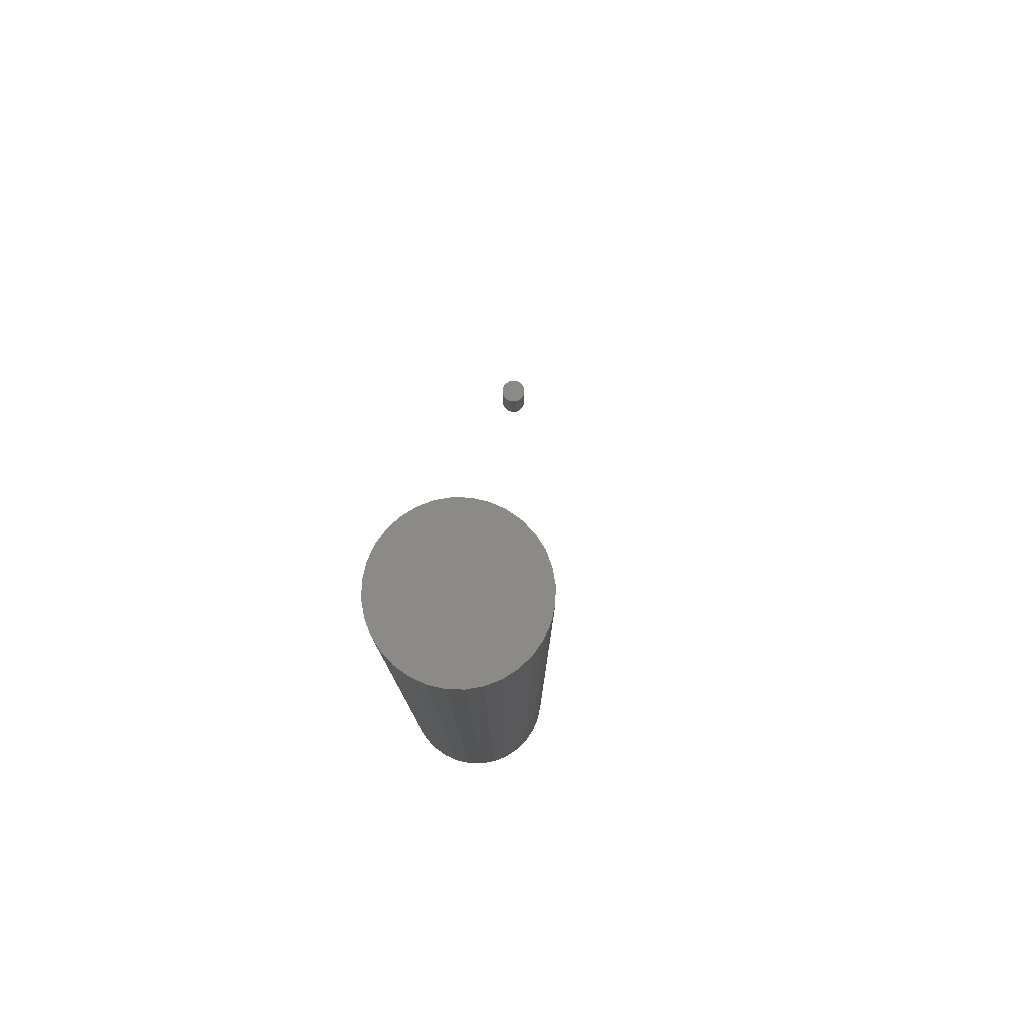
<metadata>
{"format":"stl","ext":"stl","renderer":"f3d","projection":"perspective","resolution":1024,"background":"white","views":[{"elev":78.8,"azim":-71.7,"up":"+Y"}]}
</metadata>
<code>
# stl→obj: 384 verts, 760 faces
v 0.245 -0.04688 0.009846
v 0.23 -0.04688 0.008374
v 0.2468 -0.04688 0.008374
v 0.2286 -0.04688 0.006579
v 0.2483 -0.04688 0.006579
v 0.2275 -0.04688 0.004532
v 0.2493 -0.04688 0.004532
v 0.2493 -0.04688 -0.004532
v 0.2286 -0.04688 -0.006579
v 0.2483 -0.04688 -0.006579
v 0.23 -0.04688 -0.008374
v 0.2468 -0.04688 -0.008374
v 0.2318 -0.04688 -0.009846
v 0.2318 -0.04688 0.009846
v 0.2429 -0.04688 0.01094
v 0.2407 -0.04688 0.01161
v 0.2384 -0.04688 0.01184
v 0.2361 -0.04688 0.01161
v 0.2339 -0.04688 0.01094
v 0.245 -0.04688 -0.009846
v 0.2339 -0.04688 -0.01094
v 0.2361 -0.04688 -0.01161
v 0.2384 -0.04688 -0.01184
v 0.2407 -0.04688 -0.01161
v 0.2429 -0.04688 -0.01094
v 0.25 -0.04688 0.00231
v 0.2268 -0.04688 0.00231
v 0.2502 -0.04688 -1.45e-18
v 0.2266 -0.04688 1.45e-18
v 0.25 -0.04688 -0.00231
v 0.2268 -0.04688 -0.00231
v 0.2275 -0.04688 -0.004532
v 0.2468 4.648e-19 0.008374
v 0.23 -4.648e-19 0.008374
v 0.245 3.652e-19 0.009846
v 0.2286 -5.466e-19 0.006579
v 0.2483 5.466e-19 0.006579
v 0.2275 -6.073e-19 0.004532
v 0.2493 6.073e-19 0.004532
v 0.2483 5.466e-19 -0.006579
v 0.2286 -5.466e-19 -0.006579
v 0.2493 6.073e-19 -0.004532
v 0.23 -4.648e-19 -0.008374
v 0.2468 4.648e-19 -0.008374
v 0.2318 -3.652e-19 -0.009846
v 0.2318 -3.652e-19 0.009846
v 0.2339 -2.516e-19 0.01094
v 0.2361 -1.282e-19 0.01161
v 0.2384 8.05e-35 0.01184
v 0.2407 1.282e-19 0.01161
v 0.2429 2.516e-19 0.01094
v 0.245 3.652e-19 -0.009846
v 0.2429 2.516e-19 -0.01094
v 0.2407 1.282e-19 -0.01161
v 0.2384 -1.61e-34 -0.01184
v 0.2361 -1.282e-19 -0.01161
v 0.2339 -2.516e-19 -0.01094
v 0.2275 -6.073e-19 -0.004532
v 0.2268 -6.447e-19 -0.00231
v 0.25 6.447e-19 -0.00231
v 0.2266 -6.574e-19 1.45e-18
v 0.2502 6.574e-19 -1.45e-18
v 0.2268 -6.447e-19 0.00231
v 0.25 6.447e-19 0.00231
v -0.1085 6.311e-18 0.1285
v -0.08539 7.595e-18 0.1285
v -0.09696 7.016e-18 0.1296
v -0.1196 5.506e-18 0.1251
v -0.07427 8.026e-18 0.1251
v -0.1299 4.633e-18 0.1196
v -0.06402 8.29e-18 0.1196
v -0.1389 3.725e-18 0.1122
v -0.05503 8.38e-18 0.1122
v -0.1463 2.817e-18 0.1033
v -0.04766 8.29e-18 0.1033
v -0.1517 1.944e-18 0.093
v -0.04218 8.026e-18 0.093
v -0.04218 5.506e-18 0.04762
v -0.1463 -8.402e-19 0.03737
v -0.04766 4.633e-18 0.03737
v -0.1389 -9.297e-19 0.02839
v -0.05503 3.725e-18 0.02839
v -0.1299 -8.402e-19 0.02101
v -0.06402 2.817e-18 0.02101
v -0.1196 -5.753e-19 0.01553
v -0.07427 1.944e-18 0.01553
v -0.1085 -1.452e-19 0.01216
v -0.08539 1.139e-18 0.01216
v -0.09696 4.337e-19 0.01102
v -0.0388 7.595e-18 0.08188
v -0.1551 1.139e-18 0.08188
v -0.03766 7.016e-18 0.07031
v -0.1562 4.337e-19 0.07031
v -0.0388 6.311e-18 0.05875
v -0.1551 -1.452e-19 0.05875
v -0.1517 -5.753e-19 0.04762
v -0.02985 0.75 0.07031
v -0.02985 0.007812 0.07031
v -0.03114 0.75 0.05722
v -0.03114 0.007812 0.05722
v -0.03496 0.75 0.04463
v -0.03496 0.007812 0.04463
v -0.04116 0.75 0.03303
v -0.04116 0.007812 0.03303
v -0.04951 0.75 0.02286
v -0.04951 0.007812 0.02286
v -0.05968 0.75 0.01452
v -0.05968 0.007812 0.01452
v -0.07128 0.75 0.008315
v -0.07128 0.007812 0.008315
v -0.08387 0.75 0.004497
v -0.08387 0.007812 0.004497
v -0.09696 0.75 0.003207
v -0.09696 0.007812 0.003207
v -0.11 0.75 0.004497
v -0.11 0.007812 0.004497
v -0.1226 0.75 0.008315
v -0.1226 0.007812 0.008315
v -0.1342 0.75 0.01452
v -0.1342 0.007812 0.01452
v -0.1444 0.75 0.02286
v -0.1444 0.007812 0.02286
v -0.1528 0.75 0.03303
v -0.1528 0.007812 0.03303
v -0.159 0.75 0.04463
v -0.159 0.007812 0.04463
v -0.1628 0.75 0.05722
v -0.1628 0.007812 0.05722
v -0.1641 0.75 0.07031
v -0.1641 0.007812 0.07031
v -0.1628 0.75 0.0834
v -0.1628 0.007812 0.0834
v -0.159 0.75 0.09599
v -0.159 0.007812 0.09599
v -0.1528 0.75 0.1076
v -0.1528 0.007812 0.1076
v -0.1444 0.75 0.1178
v -0.1444 0.007812 0.1178
v -0.1342 0.75 0.1261
v -0.1342 0.007812 0.1261
v -0.1226 0.75 0.1323
v -0.1226 0.007812 0.1323
v -0.11 0.75 0.1361
v -0.11 0.007812 0.1361
v -0.09696 0.75 0.1374
v -0.09696 0.007812 0.1374
v -0.08387 0.75 0.1361
v -0.08387 0.007812 0.1361
v -0.07128 0.75 0.1323
v -0.07128 0.007812 0.1323
v -0.05968 0.75 0.1261
v -0.05968 0.007812 0.1261
v -0.04951 0.75 0.1178
v -0.04951 0.007812 0.1178
v -0.04116 0.75 0.1076
v -0.04116 0.007812 0.1076
v -0.03496 0.75 0.09599
v -0.03496 0.007812 0.09599
v -0.03114 0.75 0.0834
v -0.03114 0.007812 0.0834
v -0.1578 0.0001501 0.07031
v -0.1566 0.0001501 0.08218
v -0.1592 0.0005947 0.07031
v -0.158 0.0005947 0.08246
v -0.1606 0.001317 0.07031
v -0.1594 0.001317 0.08273
v -0.1618 0.002288 0.07031
v -0.1605 0.002288 0.08296
v -0.1627 0.003472 0.07031
v -0.1615 0.003472 0.08315
v -0.1635 0.004823 0.07031
v -0.1622 0.004823 0.08329
v -0.1639 0.006288 0.07031
v -0.1626 0.006288 0.08337
v -0.03731 0.0001501 0.08218
v -0.03614 0.0001501 0.07031
v -0.03587 0.0005947 0.08246
v -0.03467 0.0005947 0.07031
v -0.03455 0.001317 0.08273
v -0.03332 0.001317 0.07031
v -0.03339 0.002288 0.08296
v -0.03214 0.002288 0.07031
v -0.03243 0.003472 0.08315
v -0.03117 0.003472 0.07031
v -0.03172 0.004823 0.08329
v -0.03045 0.004823 0.07031
v -0.03129 0.006288 0.08337
v -0.03 0.006288 0.07031
v -0.04077 0.0001501 0.09359
v -0.03942 0.0005947 0.09415
v -0.03817 0.001317 0.09466
v -0.03707 0.002288 0.09512
v -0.03618 0.003472 0.09549
v -0.03551 0.004823 0.09576
v -0.0351 0.006288 0.09594
v -0.04639 0.0001501 0.1041
v -0.04517 0.0005947 0.1049
v -0.04405 0.001317 0.1057
v -0.04306 0.002288 0.1063
v -0.04226 0.003472 0.1069
v -0.04166 0.004823 0.1073
v -0.04129 0.006288 0.1075
v -0.05395 0.0001501 0.1133
v -0.05292 0.0005947 0.1144
v -0.05196 0.001317 0.1153
v -0.05112 0.002288 0.1161
v -0.05044 0.003472 0.1168
v -0.04993 0.004823 0.1173
v -0.04961 0.006288 0.1177
v -0.06317 0.0001501 0.1209
v -0.06235 0.0005947 0.1221
v -0.0616 0.001317 0.1232
v -0.06095 0.002288 0.1242
v -0.06041 0.003472 0.125
v -0.06001 0.004823 0.1256
v -0.05976 0.006288 0.126
v -0.07368 0.0001501 0.1265
v -0.07312 0.0005947 0.1279
v -0.07261 0.001317 0.1291
v -0.07215 0.002288 0.1302
v -0.07178 0.003472 0.1311
v -0.0715 0.004823 0.1318
v -0.07133 0.006288 0.1322
v -0.08509 0.0001501 0.13
v -0.08481 0.0005947 0.1314
v -0.08454 0.001317 0.1327
v -0.08431 0.002288 0.1339
v -0.08412 0.003472 0.1348
v -0.08398 0.004823 0.1355
v -0.08389 0.006288 0.136
v -0.09696 0.0001501 0.1311
v -0.09696 0.0005947 0.1326
v -0.09696 0.001317 0.1339
v -0.09696 0.002288 0.1351
v -0.09696 0.003472 0.1361
v -0.09696 0.004823 0.1368
v -0.09696 0.006288 0.1373
v -0.1088 0.0001501 0.13
v -0.1091 0.0005947 0.1314
v -0.1094 0.001317 0.1327
v -0.1096 0.002288 0.1339
v -0.1098 0.003472 0.1348
v -0.1099 0.004823 0.1355
v -0.11 0.006288 0.136
v -0.1202 0.0001501 0.1265
v -0.1208 0.0005947 0.1279
v -0.1213 0.001317 0.1291
v -0.1218 0.002288 0.1302
v -0.1221 0.003472 0.1311
v -0.1224 0.004823 0.1318
v -0.1226 0.006288 0.1322
v -0.1307 0.0001501 0.1209
v -0.1316 0.0005947 0.1221
v -0.1323 0.001317 0.1232
v -0.133 0.002288 0.1242
v -0.1335 0.003472 0.125
v -0.1339 0.004823 0.1256
v -0.1342 0.006288 0.126
v -0.14 0.0001501 0.1133
v -0.141 0.0005947 0.1144
v -0.142 0.001317 0.1153
v -0.1428 0.002288 0.1161
v -0.1435 0.003472 0.1168
v -0.144 0.004823 0.1173
v -0.1443 0.006288 0.1177
v -0.1475 0.0001501 0.1041
v -0.1487 0.0005947 0.1049
v -0.1499 0.001317 0.1057
v -0.1509 0.002288 0.1063
v -0.1517 0.003472 0.1069
v -0.1523 0.004823 0.1073
v -0.1526 0.006288 0.1075
v -0.1531 0.0001501 0.09359
v -0.1545 0.0005947 0.09415
v -0.1557 0.001317 0.09466
v -0.1568 0.002288 0.09512
v -0.1577 0.003472 0.09549
v -0.1584 0.004823 0.09576
v -0.1588 0.006288 0.09594
v -0.03731 0.0001501 0.05845
v -0.03587 0.0005947 0.05816
v -0.03455 0.001317 0.0579
v -0.03339 0.002288 0.05767
v -0.03243 0.003472 0.05748
v -0.03172 0.004823 0.05734
v -0.03129 0.006288 0.05725
v -0.1566 0.0001501 0.05845
v -0.158 0.0005947 0.05816
v -0.1594 0.001317 0.0579
v -0.1605 0.002288 0.05767
v -0.1615 0.003472 0.05748
v -0.1622 0.004823 0.05734
v -0.1626 0.006288 0.05725
v -0.1531 0.0001501 0.04704
v -0.1545 0.0005947 0.04648
v -0.1557 0.001317 0.04596
v -0.1568 0.002288 0.04551
v -0.1577 0.003472 0.04514
v -0.1584 0.004823 0.04486
v -0.1588 0.006288 0.04469
v -0.1475 0.0001501 0.03652
v -0.1487 0.0005947 0.03571
v -0.1499 0.001317 0.03496
v -0.1509 0.002288 0.0343
v -0.1517 0.003472 0.03376
v -0.1523 0.004823 0.03336
v -0.1526 0.006288 0.03311
v -0.14 0.0001501 0.02731
v -0.141 0.0005947 0.02627
v -0.142 0.001317 0.02532
v -0.1428 0.002288 0.02448
v -0.1435 0.003472 0.02379
v -0.144 0.004823 0.02328
v -0.1443 0.006288 0.02297
v -0.1307 0.0001501 0.01975
v -0.1316 0.0005947 0.01853
v -0.1323 0.001317 0.0174
v -0.133 0.002288 0.01642
v -0.1335 0.003472 0.01561
v -0.1339 0.004823 0.01501
v -0.1342 0.006288 0.01464
v -0.1202 0.0001501 0.01413
v -0.1208 0.0005947 0.01277
v -0.1213 0.001317 0.01152
v -0.1218 0.002288 0.01043
v -0.1221 0.003472 0.009532
v -0.1224 0.004823 0.008865
v -0.1226 0.006288 0.008454
v -0.1088 0.0001501 0.01066
v -0.1091 0.0005947 0.009227
v -0.1094 0.001317 0.007902
v -0.1096 0.002288 0.006741
v -0.1098 0.003472 0.005788
v -0.1099 0.004823 0.00508
v -0.11 0.006288 0.004644
v -0.09696 0.0001501 0.009496
v -0.09696 0.0005947 0.00803
v -0.09696 0.001317 0.006679
v -0.09696 0.002288 0.005495
v -0.09696 0.003472 0.004524
v -0.09696 0.004823 0.003802
v -0.09696 0.006288 0.003357
v -0.08509 0.0001501 0.01066
v -0.08481 0.0005947 0.009227
v -0.08454 0.001317 0.007902
v -0.08431 0.002288 0.006741
v -0.08412 0.003472 0.005788
v -0.08398 0.004823 0.00508
v -0.08389 0.006288 0.004644
v -0.07368 0.0001501 0.01413
v -0.07312 0.0005947 0.01277
v -0.07261 0.001317 0.01152
v -0.07215 0.002288 0.01043
v -0.07178 0.003472 0.009532
v -0.0715 0.004823 0.008865
v -0.07133 0.006288 0.008454
v -0.06317 0.0001501 0.01975
v -0.06235 0.0005947 0.01853
v -0.0616 0.001317 0.0174
v -0.06095 0.002288 0.01642
v -0.06041 0.003472 0.01561
v -0.06001 0.004823 0.01501
v -0.05976 0.006288 0.01464
v -0.05395 0.0001501 0.02731
v -0.05292 0.0005947 0.02627
v -0.05196 0.001317 0.02532
v -0.05112 0.002288 0.02448
v -0.05044 0.003472 0.02379
v -0.04993 0.004823 0.02328
v -0.04961 0.006288 0.02297
v -0.04639 0.0001501 0.03652
v -0.04517 0.0005947 0.03571
v -0.04405 0.001317 0.03496
v -0.04306 0.002288 0.0343
v -0.04226 0.003472 0.03376
v -0.04166 0.004823 0.03336
v -0.04129 0.006288 0.03311
v -0.04077 0.0001501 0.04704
v -0.03942 0.0005947 0.04648
v -0.03817 0.001317 0.04596
v -0.03707 0.002288 0.04551
v -0.03618 0.003472 0.04514
v -0.03551 0.004823 0.04486
v -0.0351 0.006288 0.04469
f 1 2 3
f 2 4 3
f 3 4 5
f 5 4 6
f 5 6 7
f 8 9 10
f 10 9 11
f 10 11 12
f 11 13 12
f 14 2 1
f 14 1 15
f 14 15 16
f 14 16 17
f 14 17 18
f 14 18 19
f 20 12 13
f 20 13 21
f 20 21 22
f 20 22 23
f 20 23 24
f 20 24 25
f 7 6 26
f 26 6 27
f 26 27 28
f 28 27 29
f 28 29 30
f 30 29 31
f 30 31 8
f 8 31 32
f 8 32 9
f 33 34 35
f 33 36 34
f 37 36 33
f 38 36 37
f 39 38 37
f 40 41 42
f 43 41 40
f 44 43 40
f 44 45 43
f 46 47 48
f 46 48 49
f 46 49 50
f 46 50 51
f 46 51 35
f 46 35 34
f 52 53 54
f 52 54 55
f 52 55 56
f 52 56 57
f 52 57 45
f 52 45 44
f 41 58 42
f 42 58 59
f 42 59 60
f 60 59 61
f 60 61 62
f 62 61 63
f 62 63 64
f 64 63 38
f 64 38 39
f 62 28 60
f 60 28 30
f 60 30 42
f 42 30 8
f 42 8 40
f 40 8 10
f 40 10 44
f 44 10 12
f 44 12 52
f 52 12 20
f 52 20 53
f 53 20 25
f 53 25 54
f 54 25 24
f 54 24 55
f 55 24 23
f 55 23 56
f 56 23 22
f 56 22 57
f 57 22 21
f 57 21 45
f 45 21 13
f 45 13 43
f 43 13 11
f 43 11 41
f 41 11 9
f 41 9 58
f 58 9 32
f 58 32 59
f 59 32 31
f 59 31 61
f 61 31 29
f 61 29 63
f 63 29 27
f 63 27 38
f 38 27 6
f 38 6 36
f 36 6 4
f 36 4 34
f 34 4 2
f 34 2 46
f 46 2 14
f 46 14 47
f 47 14 19
f 47 19 48
f 48 19 18
f 48 18 49
f 49 18 17
f 49 17 50
f 50 17 16
f 50 16 51
f 51 16 15
f 51 15 35
f 35 15 1
f 35 1 33
f 33 1 3
f 33 3 37
f 37 3 5
f 37 5 39
f 39 5 7
f 39 7 64
f 64 7 26
f 64 26 62
f 62 26 28
f 65 66 67
f 66 65 68
f 66 68 69
f 69 68 70
f 69 70 71
f 71 70 72
f 71 72 73
f 73 72 74
f 73 74 75
f 75 74 76
f 75 76 77
f 78 79 80
f 80 79 81
f 80 81 82
f 82 81 83
f 82 83 84
f 84 83 85
f 84 85 86
f 86 85 87
f 86 87 88
f 88 87 89
f 77 76 90
f 90 76 91
f 90 91 92
f 92 91 93
f 92 93 94
f 94 93 95
f 94 95 78
f 78 95 96
f 78 96 79
f 97 98 99
f 99 98 100
f 99 100 101
f 101 100 102
f 101 102 103
f 103 102 104
f 103 104 105
f 105 104 106
f 105 106 107
f 107 106 108
f 107 108 109
f 109 108 110
f 109 110 111
f 111 110 112
f 111 112 113
f 113 112 114
f 113 114 115
f 115 114 116
f 115 116 117
f 117 116 118
f 117 118 119
f 119 118 120
f 119 120 121
f 121 120 122
f 121 122 123
f 123 122 124
f 123 124 125
f 125 124 126
f 125 126 127
f 127 126 128
f 127 128 129
f 129 128 130
f 129 130 131
f 131 130 132
f 131 132 133
f 133 132 134
f 133 134 135
f 135 134 136
f 135 136 137
f 137 136 138
f 137 138 139
f 139 138 140
f 139 140 141
f 141 140 142
f 141 142 143
f 143 142 144
f 143 144 145
f 145 144 146
f 145 146 147
f 147 146 148
f 147 148 149
f 149 148 150
f 149 150 151
f 151 150 152
f 151 152 153
f 153 152 154
f 153 154 155
f 155 154 156
f 155 156 157
f 157 156 158
f 157 158 159
f 159 158 160
f 159 160 97
f 97 160 98
f 93 91 161
f 161 91 162
f 161 162 163
f 163 162 164
f 163 164 165
f 165 164 166
f 165 166 167
f 167 166 168
f 167 168 169
f 169 168 170
f 169 170 171
f 171 170 172
f 171 172 173
f 173 172 174
f 173 174 130
f 130 174 132
f 90 92 175
f 175 92 176
f 175 176 177
f 177 176 178
f 177 178 179
f 179 178 180
f 179 180 181
f 181 180 182
f 181 182 183
f 183 182 184
f 183 184 185
f 185 184 186
f 185 186 187
f 187 186 188
f 187 188 160
f 160 188 98
f 77 90 189
f 189 90 175
f 189 175 190
f 190 175 177
f 190 177 191
f 191 177 179
f 191 179 192
f 192 179 181
f 192 181 193
f 193 181 183
f 193 183 194
f 194 183 185
f 194 185 195
f 195 185 187
f 195 187 158
f 158 187 160
f 75 77 196
f 196 77 189
f 196 189 197
f 197 189 190
f 197 190 198
f 198 190 191
f 198 191 199
f 199 191 192
f 199 192 200
f 200 192 193
f 200 193 201
f 201 193 194
f 201 194 202
f 202 194 195
f 202 195 156
f 156 195 158
f 73 75 203
f 203 75 196
f 203 196 204
f 204 196 197
f 204 197 205
f 205 197 198
f 205 198 206
f 206 198 199
f 206 199 207
f 207 199 200
f 207 200 208
f 208 200 201
f 208 201 209
f 209 201 202
f 209 202 154
f 154 202 156
f 71 73 210
f 210 73 203
f 210 203 211
f 211 203 204
f 211 204 212
f 212 204 205
f 212 205 213
f 213 205 206
f 213 206 214
f 214 206 207
f 214 207 215
f 215 207 208
f 215 208 216
f 216 208 209
f 216 209 152
f 152 209 154
f 69 71 217
f 217 71 210
f 217 210 218
f 218 210 211
f 218 211 219
f 219 211 212
f 219 212 220
f 220 212 213
f 220 213 221
f 221 213 214
f 221 214 222
f 222 214 215
f 222 215 223
f 223 215 216
f 223 216 150
f 150 216 152
f 66 69 224
f 224 69 217
f 224 217 225
f 225 217 218
f 225 218 226
f 226 218 219
f 226 219 227
f 227 219 220
f 227 220 228
f 228 220 221
f 228 221 229
f 229 221 222
f 229 222 230
f 230 222 223
f 230 223 148
f 148 223 150
f 67 66 231
f 231 66 224
f 231 224 232
f 232 224 225
f 232 225 233
f 233 225 226
f 233 226 234
f 234 226 227
f 234 227 235
f 235 227 228
f 235 228 236
f 236 228 229
f 236 229 237
f 237 229 230
f 237 230 146
f 146 230 148
f 65 67 238
f 238 67 231
f 238 231 239
f 239 231 232
f 239 232 240
f 240 232 233
f 240 233 241
f 241 233 234
f 241 234 242
f 242 234 235
f 242 235 243
f 243 235 236
f 243 236 244
f 244 236 237
f 244 237 144
f 144 237 146
f 68 65 245
f 245 65 238
f 245 238 246
f 246 238 239
f 246 239 247
f 247 239 240
f 247 240 248
f 248 240 241
f 248 241 249
f 249 241 242
f 249 242 250
f 250 242 243
f 250 243 251
f 251 243 244
f 251 244 142
f 142 244 144
f 70 68 252
f 252 68 245
f 252 245 253
f 253 245 246
f 253 246 254
f 254 246 247
f 254 247 255
f 255 247 248
f 255 248 256
f 256 248 249
f 256 249 257
f 257 249 250
f 257 250 258
f 258 250 251
f 258 251 140
f 140 251 142
f 72 70 259
f 259 70 252
f 259 252 260
f 260 252 253
f 260 253 261
f 261 253 254
f 261 254 262
f 262 254 255
f 262 255 263
f 263 255 256
f 263 256 264
f 264 256 257
f 264 257 265
f 265 257 258
f 265 258 138
f 138 258 140
f 74 72 266
f 266 72 259
f 266 259 267
f 267 259 260
f 267 260 268
f 268 260 261
f 268 261 269
f 269 261 262
f 269 262 270
f 270 262 263
f 270 263 271
f 271 263 264
f 271 264 272
f 272 264 265
f 272 265 136
f 136 265 138
f 76 74 273
f 273 74 266
f 273 266 274
f 274 266 267
f 274 267 275
f 275 267 268
f 275 268 276
f 276 268 269
f 276 269 277
f 277 269 270
f 277 270 278
f 278 270 271
f 278 271 279
f 279 271 272
f 279 272 134
f 134 272 136
f 91 76 162
f 162 76 273
f 162 273 164
f 164 273 274
f 164 274 166
f 166 274 275
f 166 275 168
f 168 275 276
f 168 276 170
f 170 276 277
f 170 277 172
f 172 277 278
f 172 278 174
f 174 278 279
f 174 279 132
f 132 279 134
f 92 94 176
f 176 94 280
f 176 280 178
f 178 280 281
f 178 281 180
f 180 281 282
f 180 282 182
f 182 282 283
f 182 283 184
f 184 283 284
f 184 284 186
f 186 284 285
f 186 285 188
f 188 285 286
f 188 286 98
f 98 286 100
f 95 93 287
f 287 93 161
f 287 161 288
f 288 161 163
f 288 163 289
f 289 163 165
f 289 165 290
f 290 165 167
f 290 167 291
f 291 167 169
f 291 169 292
f 292 169 171
f 292 171 293
f 293 171 173
f 293 173 128
f 128 173 130
f 96 95 294
f 294 95 287
f 294 287 295
f 295 287 288
f 295 288 296
f 296 288 289
f 296 289 297
f 297 289 290
f 297 290 298
f 298 290 291
f 298 291 299
f 299 291 292
f 299 292 300
f 300 292 293
f 300 293 126
f 126 293 128
f 79 96 301
f 301 96 294
f 301 294 302
f 302 294 295
f 302 295 303
f 303 295 296
f 303 296 304
f 304 296 297
f 304 297 305
f 305 297 298
f 305 298 306
f 306 298 299
f 306 299 307
f 307 299 300
f 307 300 124
f 124 300 126
f 81 79 308
f 308 79 301
f 308 301 309
f 309 301 302
f 309 302 310
f 310 302 303
f 310 303 311
f 311 303 304
f 311 304 312
f 312 304 305
f 312 305 313
f 313 305 306
f 313 306 314
f 314 306 307
f 314 307 122
f 122 307 124
f 83 81 315
f 315 81 308
f 315 308 316
f 316 308 309
f 316 309 317
f 317 309 310
f 317 310 318
f 318 310 311
f 318 311 319
f 319 311 312
f 319 312 320
f 320 312 313
f 320 313 321
f 321 313 314
f 321 314 120
f 120 314 122
f 85 83 322
f 322 83 315
f 322 315 323
f 323 315 316
f 323 316 324
f 324 316 317
f 324 317 325
f 325 317 318
f 325 318 326
f 326 318 319
f 326 319 327
f 327 319 320
f 327 320 328
f 328 320 321
f 328 321 118
f 118 321 120
f 87 85 329
f 329 85 322
f 329 322 330
f 330 322 323
f 330 323 331
f 331 323 324
f 331 324 332
f 332 324 325
f 332 325 333
f 333 325 326
f 333 326 334
f 334 326 327
f 334 327 335
f 335 327 328
f 335 328 116
f 116 328 118
f 89 87 336
f 336 87 329
f 336 329 337
f 337 329 330
f 337 330 338
f 338 330 331
f 338 331 339
f 339 331 332
f 339 332 340
f 340 332 333
f 340 333 341
f 341 333 334
f 341 334 342
f 342 334 335
f 342 335 114
f 114 335 116
f 88 89 343
f 343 89 336
f 343 336 344
f 344 336 337
f 344 337 345
f 345 337 338
f 345 338 346
f 346 338 339
f 346 339 347
f 347 339 340
f 347 340 348
f 348 340 341
f 348 341 349
f 349 341 342
f 349 342 112
f 112 342 114
f 86 88 350
f 350 88 343
f 350 343 351
f 351 343 344
f 351 344 352
f 352 344 345
f 352 345 353
f 353 345 346
f 353 346 354
f 354 346 347
f 354 347 355
f 355 347 348
f 355 348 356
f 356 348 349
f 356 349 110
f 110 349 112
f 84 86 357
f 357 86 350
f 357 350 358
f 358 350 351
f 358 351 359
f 359 351 352
f 359 352 360
f 360 352 353
f 360 353 361
f 361 353 354
f 361 354 362
f 362 354 355
f 362 355 363
f 363 355 356
f 363 356 108
f 108 356 110
f 82 84 364
f 364 84 357
f 364 357 365
f 365 357 358
f 365 358 366
f 366 358 359
f 366 359 367
f 367 359 360
f 367 360 368
f 368 360 361
f 368 361 369
f 369 361 362
f 369 362 370
f 370 362 363
f 370 363 106
f 106 363 108
f 80 82 371
f 371 82 364
f 371 364 372
f 372 364 365
f 372 365 373
f 373 365 366
f 373 366 374
f 374 366 367
f 374 367 375
f 375 367 368
f 375 368 376
f 376 368 369
f 376 369 377
f 377 369 370
f 377 370 104
f 104 370 106
f 78 80 378
f 378 80 371
f 378 371 379
f 379 371 372
f 379 372 380
f 380 372 373
f 380 373 381
f 381 373 374
f 381 374 382
f 382 374 375
f 382 375 383
f 383 375 376
f 383 376 384
f 384 376 377
f 384 377 102
f 102 377 104
f 94 78 280
f 280 78 378
f 280 378 281
f 281 378 379
f 281 379 282
f 282 379 380
f 282 380 283
f 283 380 381
f 283 381 284
f 284 381 382
f 284 382 285
f 285 382 383
f 285 383 286
f 286 383 384
f 286 384 100
f 100 384 102
f 145 147 143
f 141 143 147
f 149 141 147
f 139 141 149
f 151 139 149
f 137 139 151
f 153 137 151
f 135 137 153
f 155 135 153
f 105 121 103
f 119 121 105
f 107 119 105
f 117 119 107
f 109 117 107
f 115 117 109
f 111 115 109
f 113 115 111
f 121 123 103
f 103 123 125
f 103 125 101
f 101 125 127
f 101 127 99
f 99 127 129
f 99 129 97
f 97 129 131
f 97 131 159
f 159 131 133
f 159 133 157
f 157 133 135
f 157 135 155

</code>
